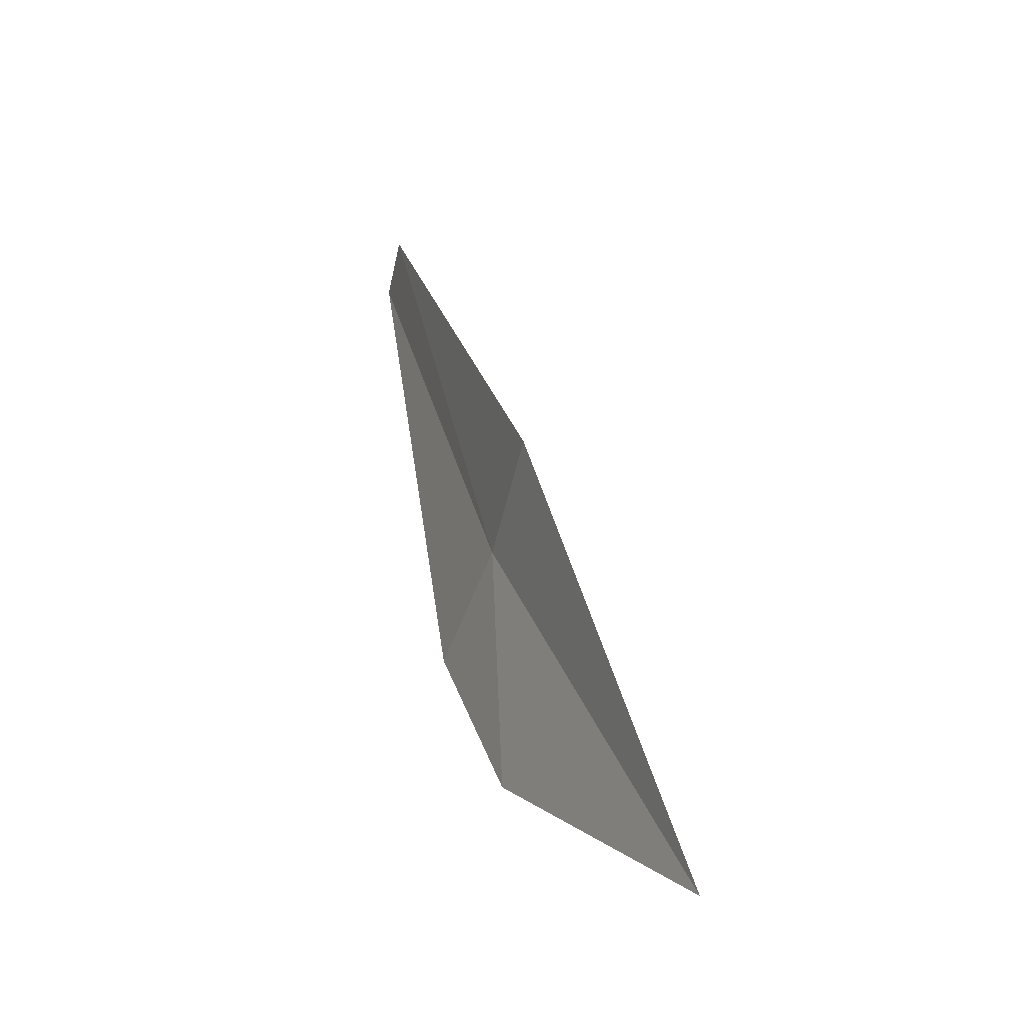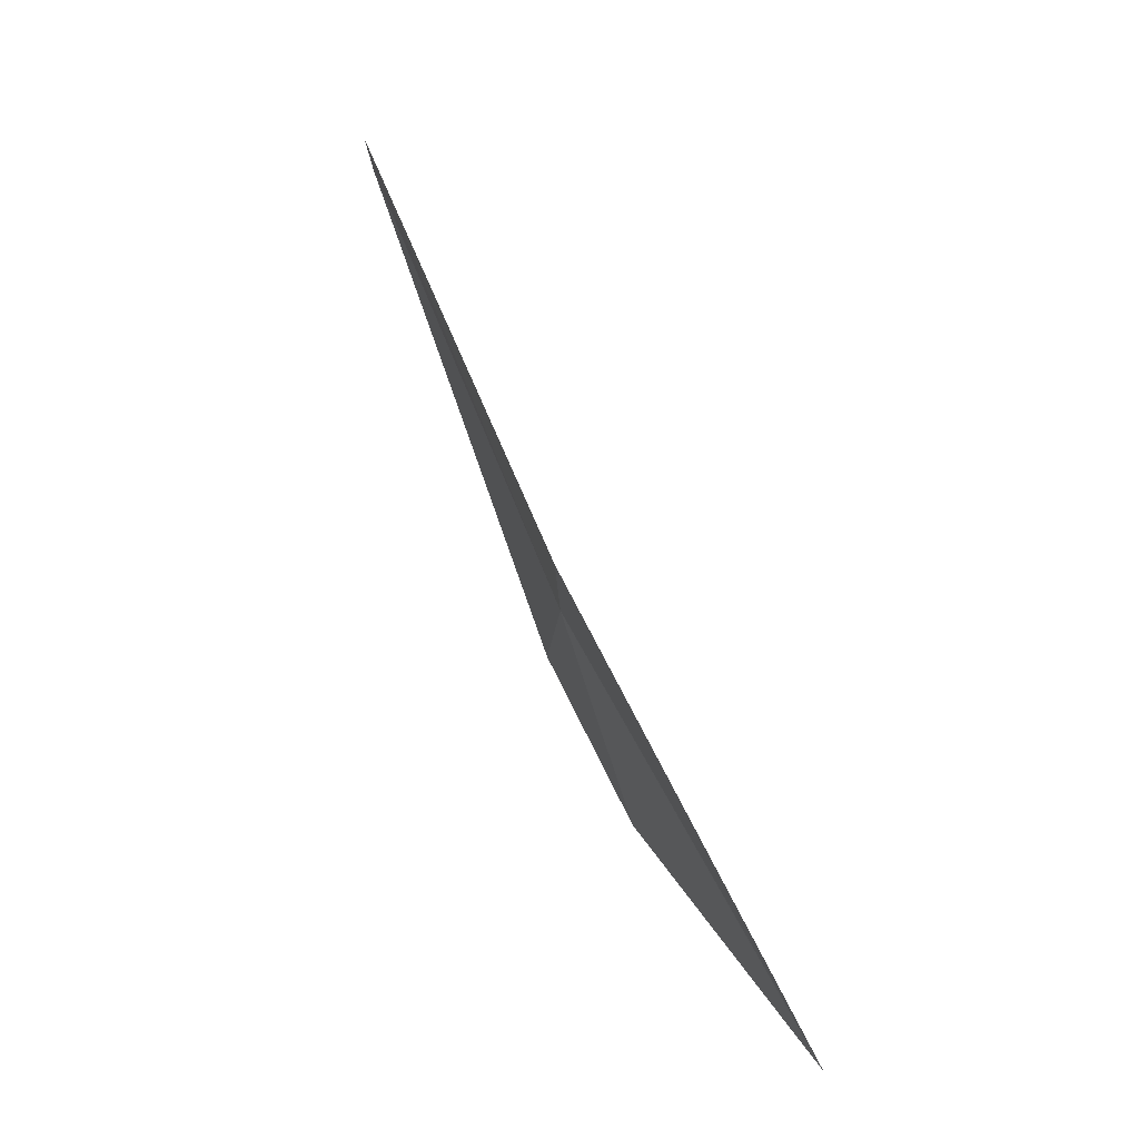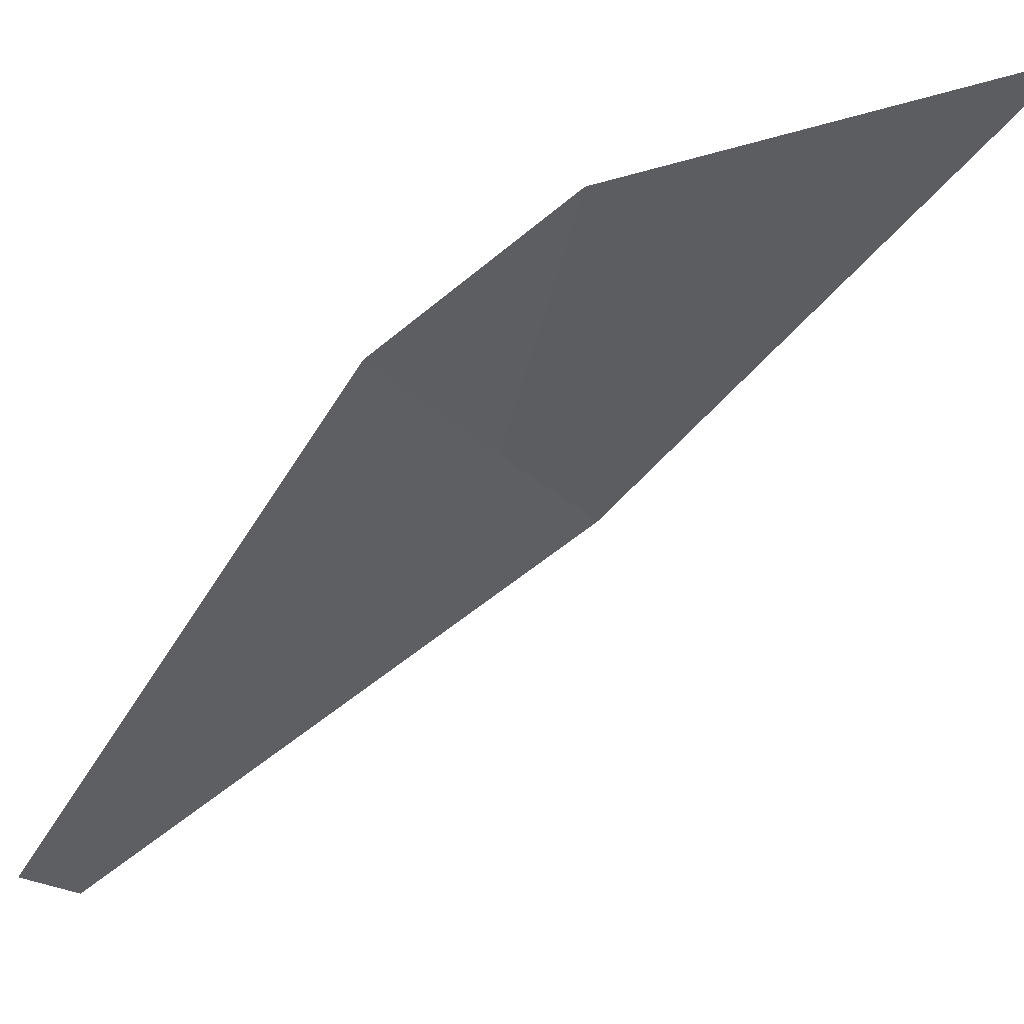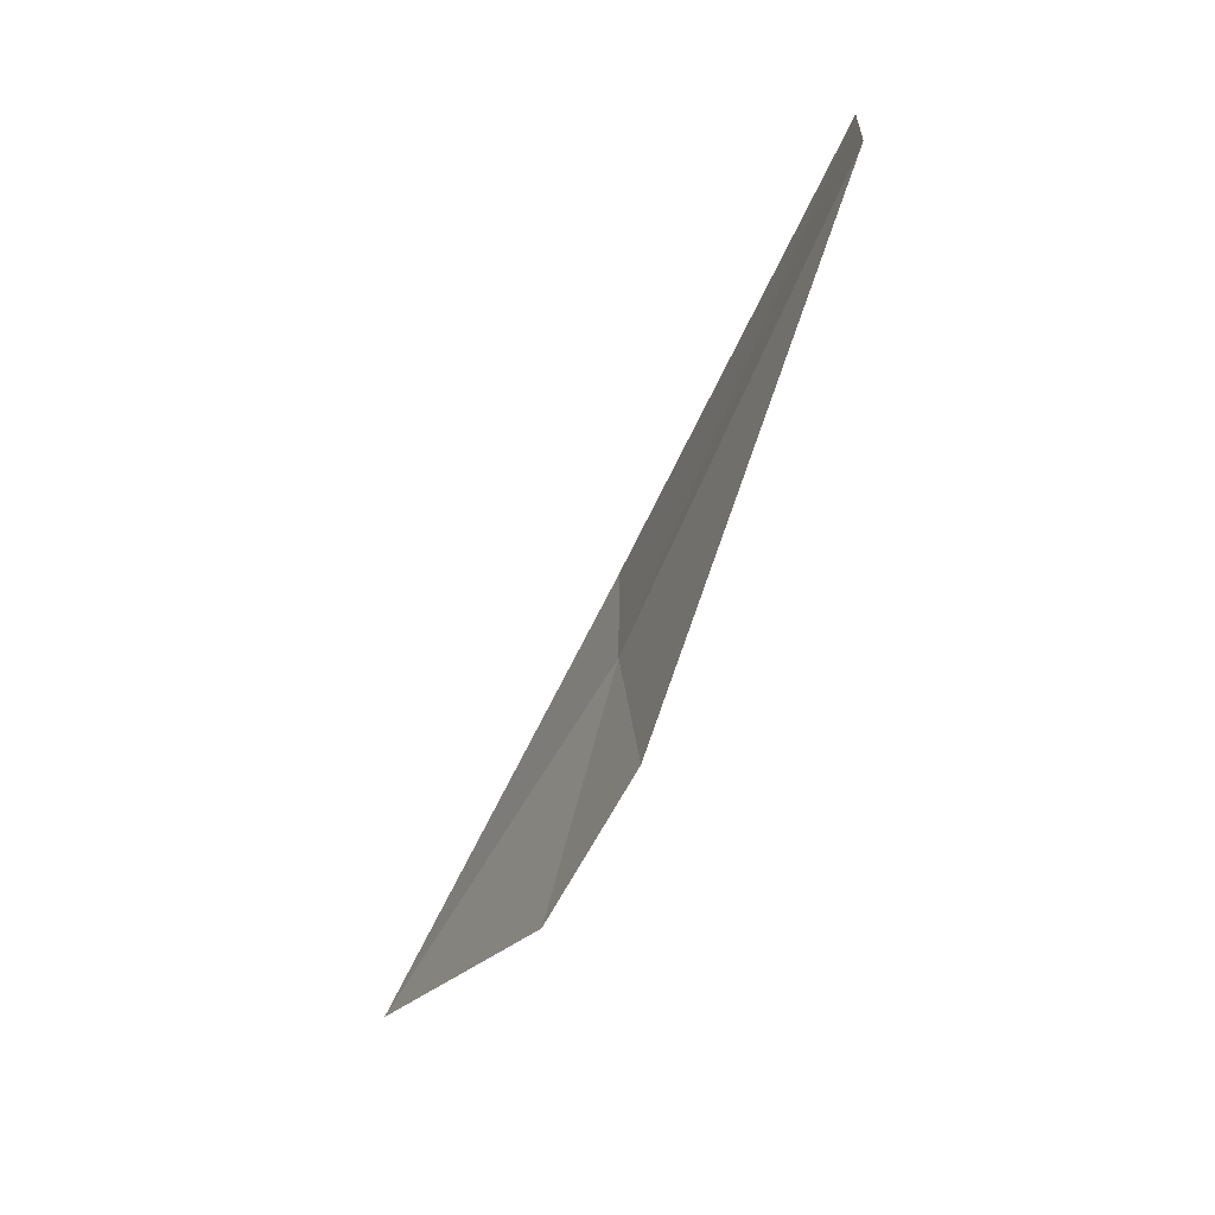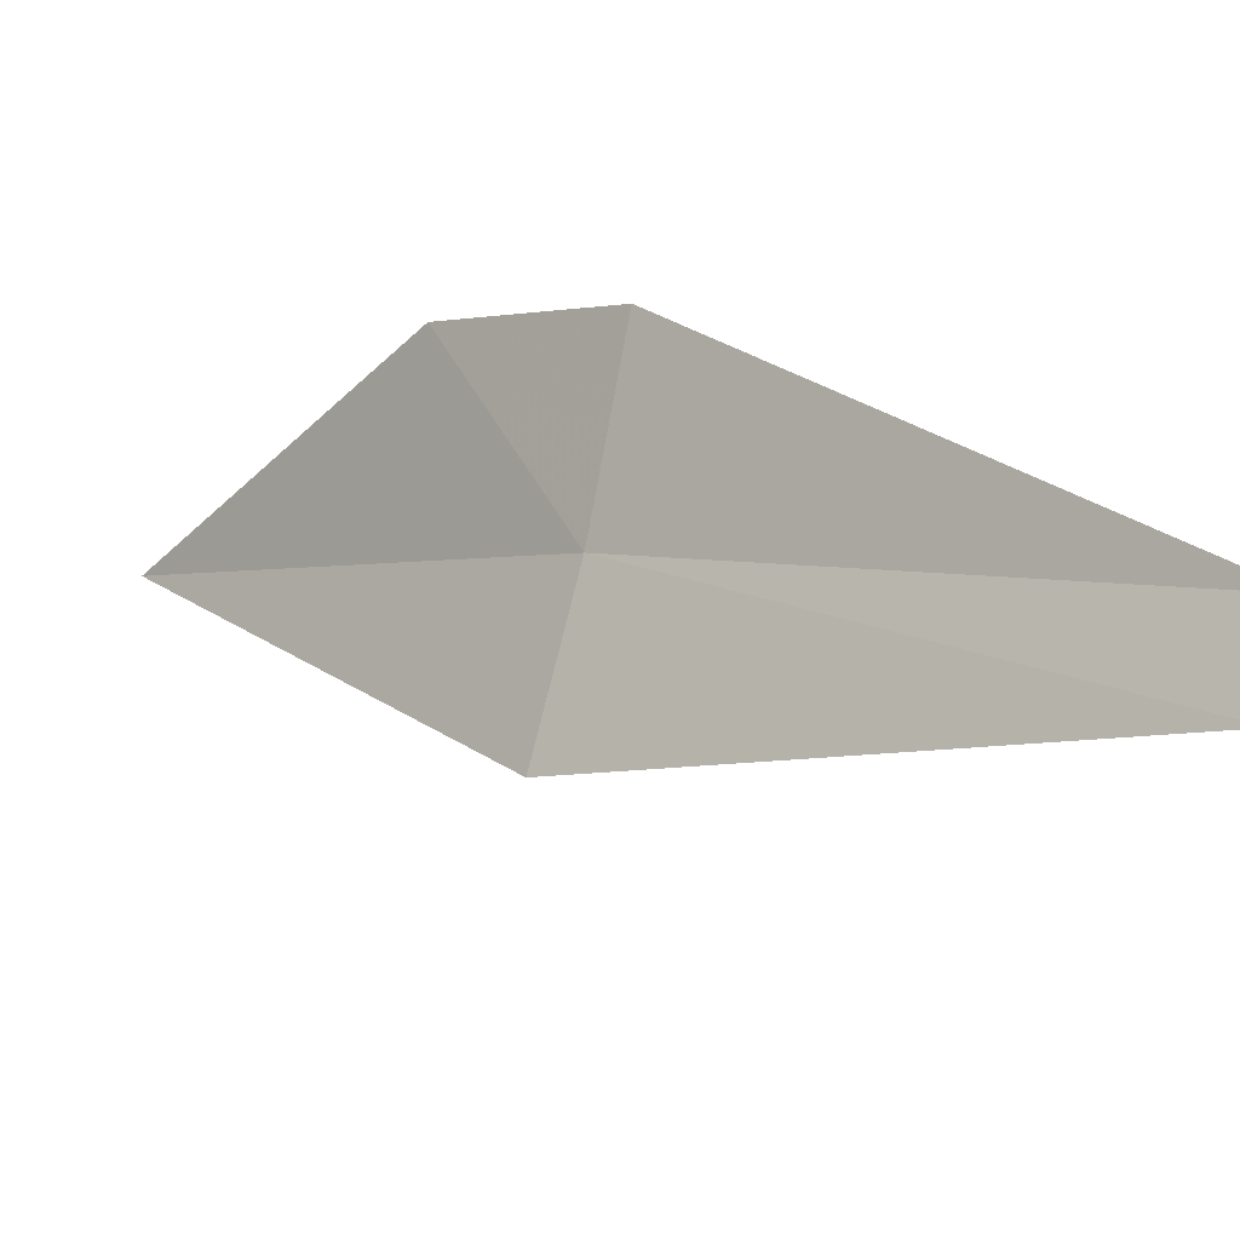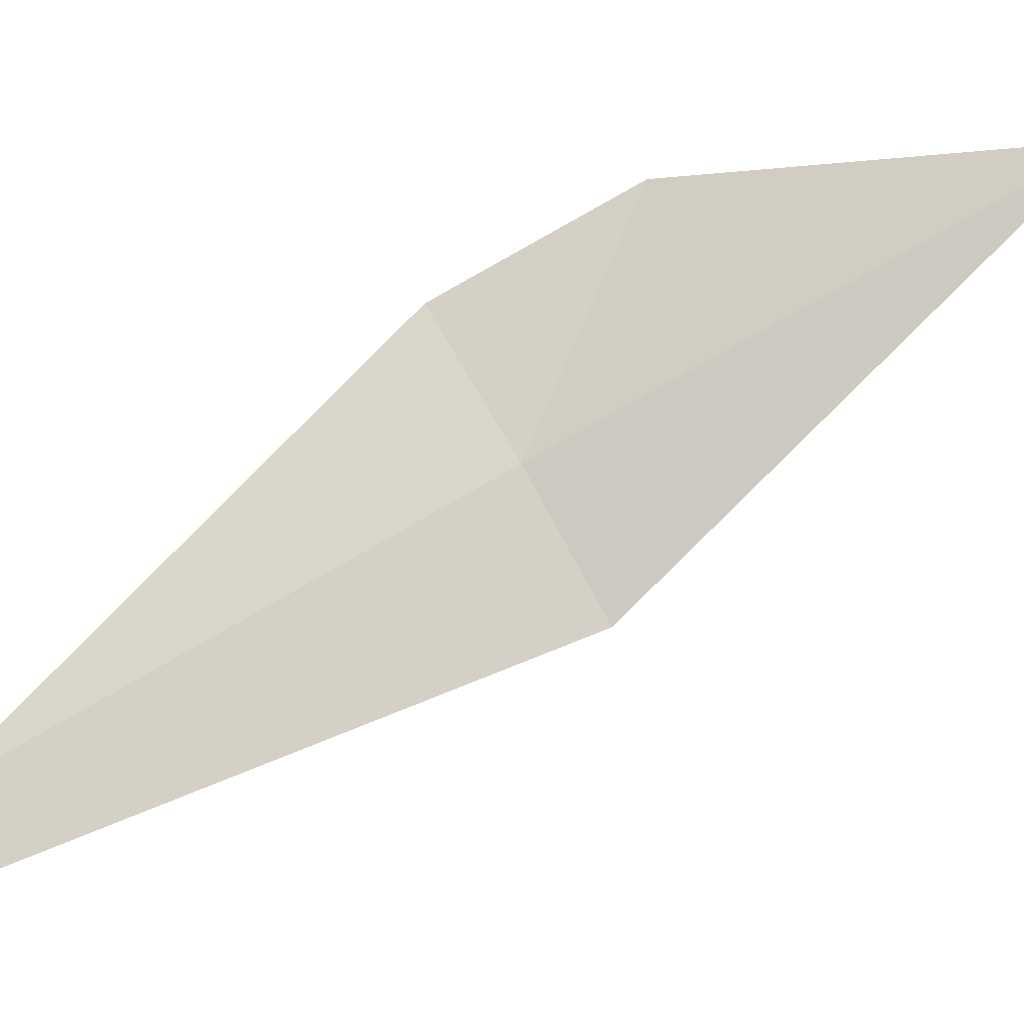
<metadata>
{"format":"obj","ext":"obj","renderer":"f3d","projection":"perspective","resolution":1024,"background":"white","views":[{"elev":-78.2,"azim":8.2,"up":"+Z"},{"elev":-40.9,"azim":24.3,"up":"+Z"},{"elev":64.1,"azim":44.5,"up":"+Y"},{"elev":55.1,"azim":-157.1,"up":"+Z"},{"elev":-40.8,"azim":-69.1,"up":"+Y"},{"elev":-1.9,"azim":76.6,"up":"+Y"}]}
</metadata>
<code>
v 12.91 157.5 32.2
v 11.97 155.1 36.32
v 12.2 154.6 36.02
v 13.38 156.3 31.66
v 14.35 159.7 28.33
v 12.21 158.7 32.76
v 12.71 159.6 31.2
f 1 2 3
f 1 3 4
f 1 4 5
f 1 7 6
f 1 5 7
f 1 6 2

</code>
